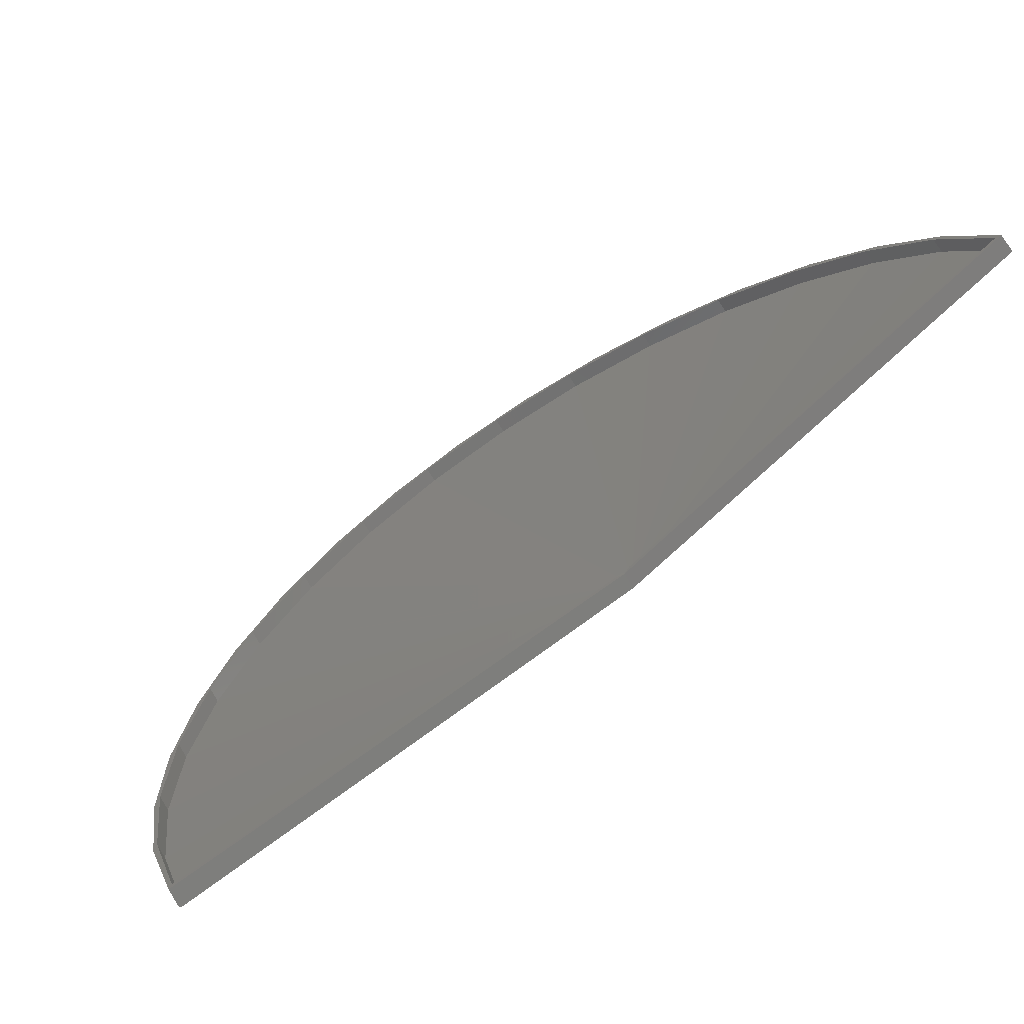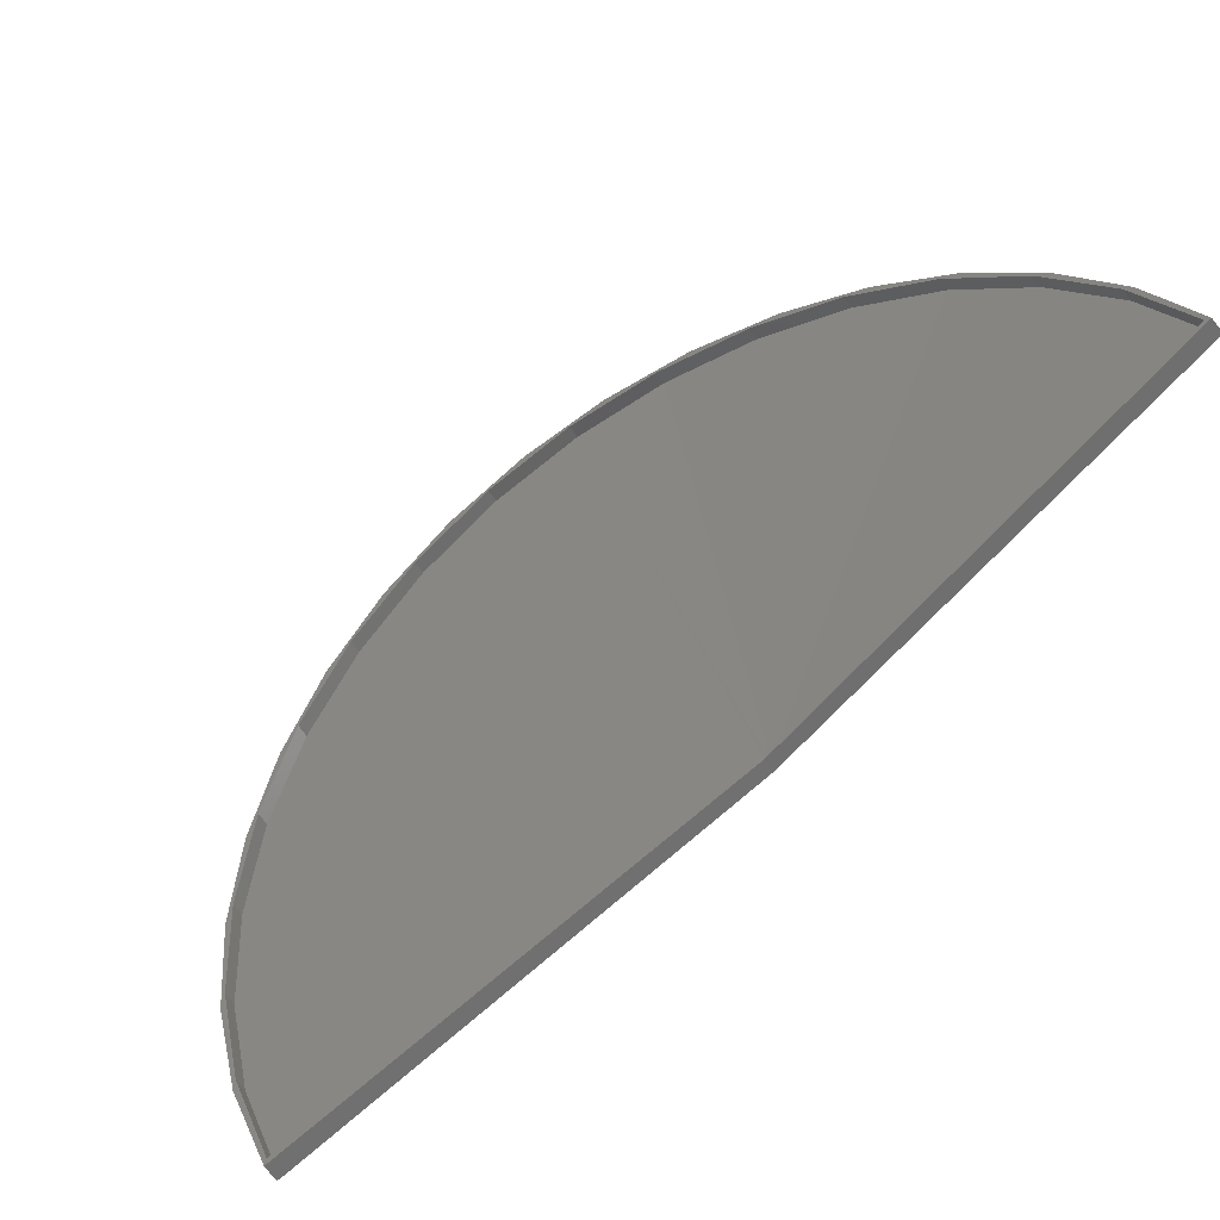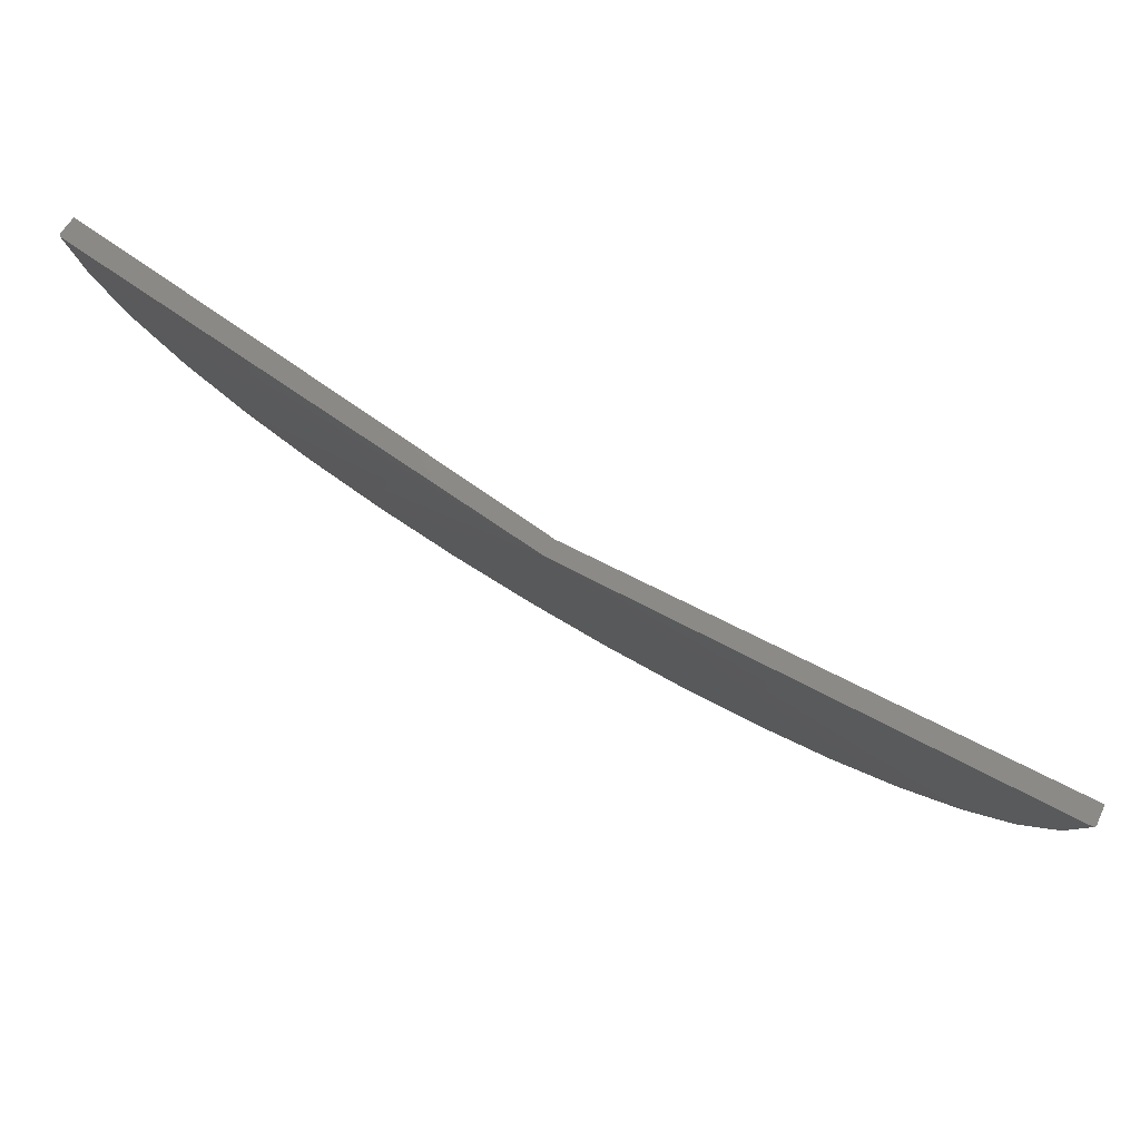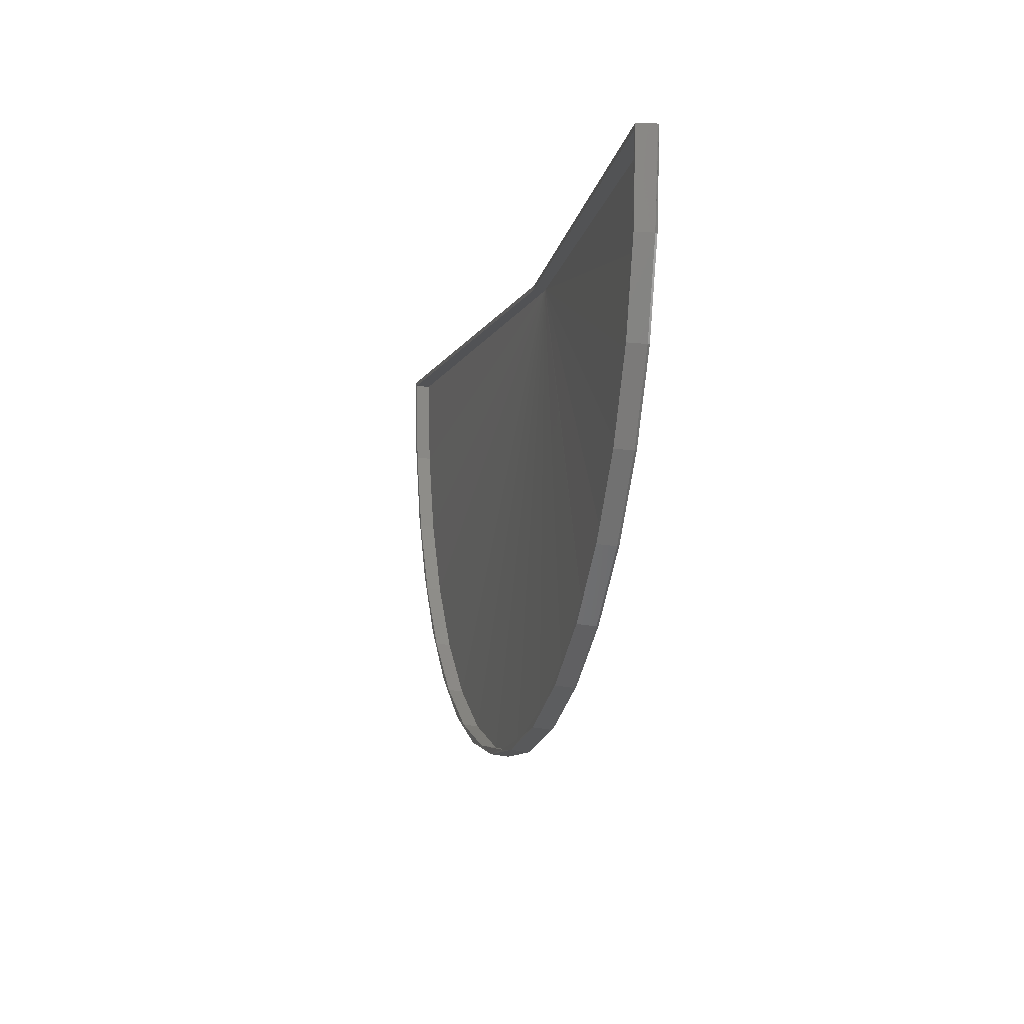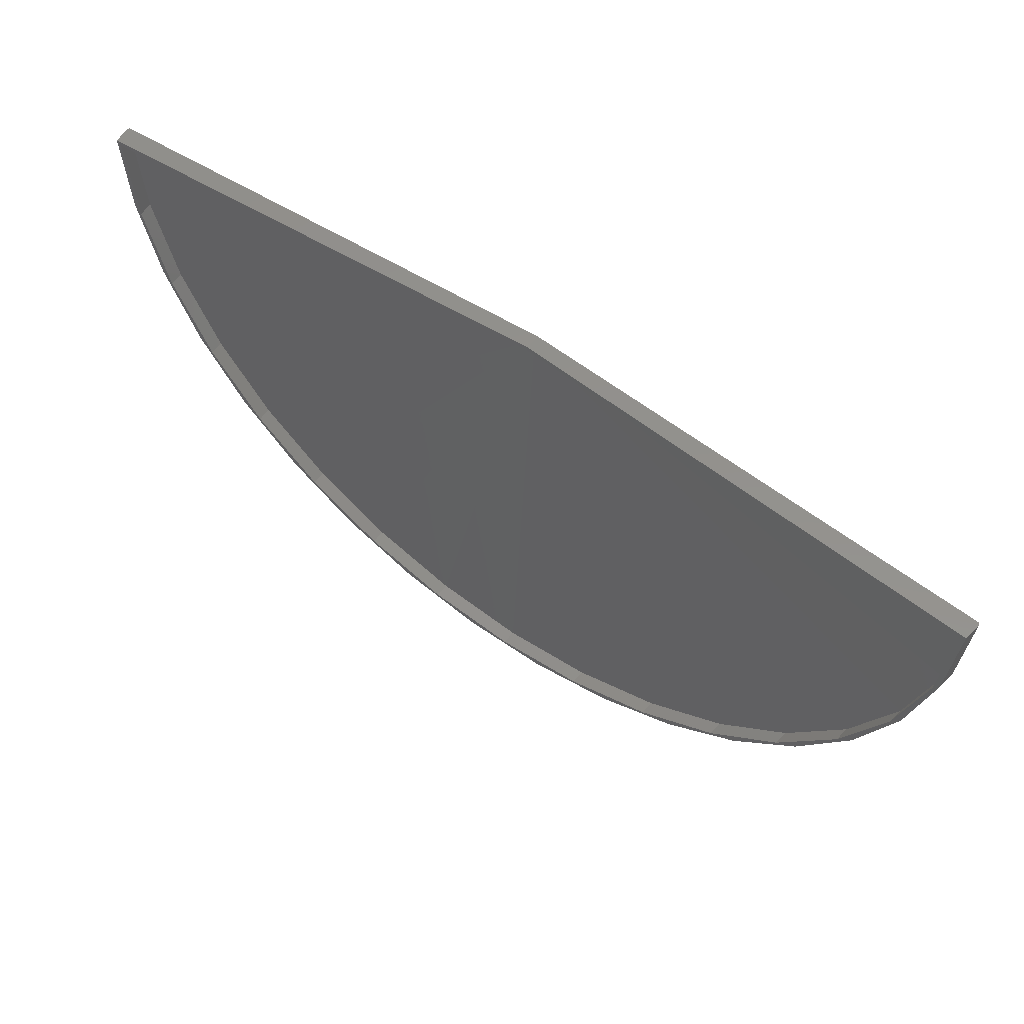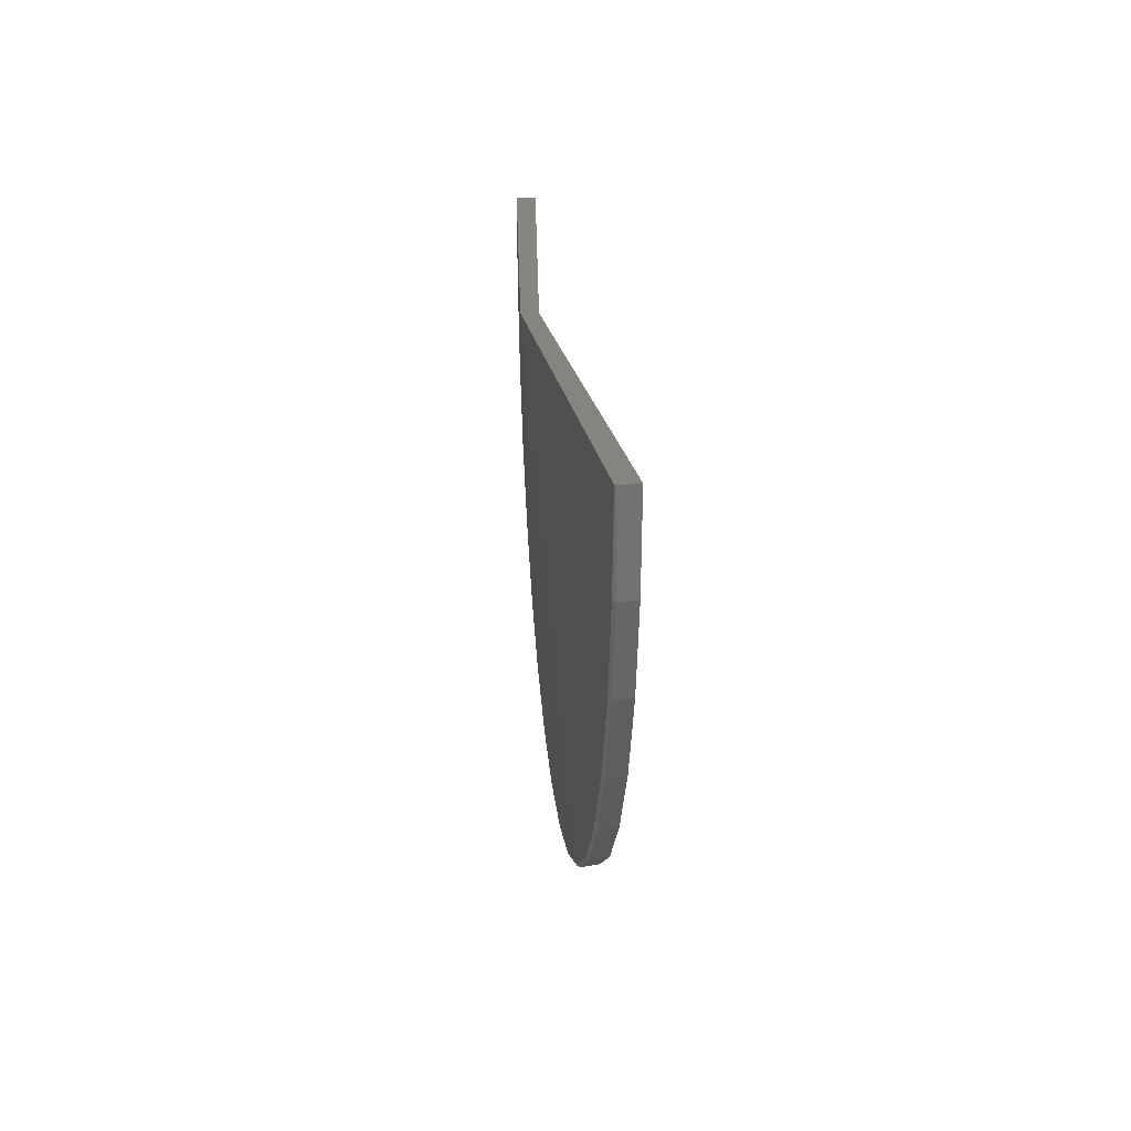
<metadata>
{"format":"stl","ext":"stl","renderer":"f3d","projection":"perspective","resolution":1024,"background":"white","views":[{"elev":9.6,"azim":158.1,"up":"+Z"},{"elev":27.9,"azim":153.4,"up":"+Z"},{"elev":79.3,"azim":-116.0,"up":"+Y"},{"elev":-9.8,"azim":110.5,"up":"+Y"},{"elev":54.9,"azim":70.4,"up":"+Y"},{"elev":21.0,"azim":-61.4,"up":"+Y"}]}
</metadata>
<code>
# stl→obj: 104 verts, 204 faces
v -0.75 9.244e-33 0.4531
v 0.7036 1.145e-16 -0.3909
v 0.6796 -0.3095 -0.3749
v 0.6086 -0.6083 -0.3276
v 0.4929 -0.8863 -0.2504
v 0.3365 -1.134 -0.1462
v 0.1449 -1.342 -0.01841
v -0.07554 -1.505 0.1285
v -0.3171 -1.616 0.2896
v -0.5716 -1.671 0.4592
v -0.8301 -1.669 0.6316
v -1.084 -1.61 0.8008
v -1.324 -1.496 0.9611
v -1.543 -1.33 1.107
v -1.733 -1.118 1.233
v -1.886 -0.8686 1.336
v -1.999 -0.589 1.411
v -2.067 -0.2891 1.456
v -2.088 0.02067 1.47
v -2.049 0.02066 1.528
v -2.089 0.02076 1.482
v -2.028 -0.2891 1.515
v -2.068 -0.2904 1.468
v -1.96 -0.5888 1.469
v -2 -0.5915 1.422
v -1.847 -0.8684 1.394
v -1.887 -0.8724 1.347
v -1.693 -1.118 1.292
v -1.732 -1.123 1.244
v -1.504 -1.33 1.165
v -1.542 -1.336 1.117
v -1.285 -1.495 1.019
v -1.322 -1.502 0.9702
v -1.045 -1.61 0.8592
v -1.081 -1.617 0.8093
v -0.7912 -1.669 0.69
v -0.8259 -1.677 0.6393
v -0.5326 -1.671 0.5176
v -0.5662 -1.679 0.4661
v -0.2782 -1.615 0.3481
v -0.3106 -1.623 0.2958
v -0.03674 -1.505 0.187
v -0.068 -1.512 0.134
v 0.1836 -1.342 0.04015
v 0.1534 -1.348 -0.01354
v 0.3752 -1.134 -0.0876
v 0.3459 -1.139 -0.1419
v 0.5316 -0.886 -0.1918
v 0.5029 -0.8901 -0.2466
v 0.6472 -0.6081 -0.2689
v 0.6191 -0.6109 -0.324
v 0.7182 -0.3094 -0.3163
v 0.6904 -0.3108 -0.3716
v 0.7422 1.221e-16 -0.3322
v 0.7145 1.159e-16 -0.3876
v 0.713 1.156e-16 -0.3897
v 0.7109 1.153e-16 -0.3912
v 0.7085 1.15e-16 -0.3919
v 0.7059 1.147e-16 -0.3918
v -0.7186 6.103e-18 0.5002
v -2.091 0.02076 1.479
v -2.09 0.0207 1.472
v -2.091 0.02072 1.474
v -2.091 0.02074 1.477
v -1.807 -0.9174 1.366
v -1.933 -0.6301 1.45
v -1.636 -1.17 1.252
v -1.428 -1.377 1.113
v -1.19 -1.532 0.9545
v -0.9315 -1.628 0.7822
v -0.6625 -1.662 0.6029
v -0.3931 -1.632 0.4233
v -0.1338 -1.54 0.2504
v 0.1057 -1.388 0.09081
v 0.316 -1.184 -0.04944
v 0.4893 -0.9344 -0.1649
v 0.6188 -0.649 -0.2513
v -2.036 0.004846 1.519
v -0.7409 -0.01528 0.5178
v -0.7181 -0.01562 0.5012
v -0.694 -0.01562 0.4865
v 0.7285 -0.01562 -0.3244
v 0.6995 -0.3388 -0.3051
v -2.011 -0.3187 1.502
v -0.6925 -1.668 0.5579
v -0.422 -1.638 0.3777
v -0.1616 -1.546 0.204
v 0.07878 -1.394 0.04377
v 0.29 -1.189 -0.09705
v 0.464 -0.9382 -0.213
v 0.594 -0.6516 -0.2997
v 0.6751 -0.3401 -0.3538
v 0.7042 -0.01562 -0.3732
v -0.9626 -1.634 0.738
v -1.222 -1.538 0.911
v -1.461 -1.383 1.07
v -1.67 -1.174 1.21
v -1.841 -0.9211 1.324
v -1.968 -0.6327 1.409
v -2.046 -0.32 1.46
v -2.072 0.004929 1.478
v -0.7409 -0.01562 0.467
v -0.7313 -0.01562 0.4609
v -0.7501 -0.01549 0.4735
f 1 2 3
f 1 3 4
f 1 4 5
f 1 5 6
f 1 6 7
f 1 7 8
f 1 8 9
f 1 9 10
f 1 10 11
f 1 11 12
f 1 12 13
f 1 13 14
f 1 14 15
f 1 15 16
f 1 16 17
f 1 17 18
f 1 18 19
f 20 21 22
f 22 21 23
f 22 23 24
f 24 23 25
f 24 25 26
f 26 25 27
f 26 27 28
f 28 27 29
f 28 29 30
f 30 29 31
f 30 31 32
f 32 31 33
f 32 33 34
f 34 33 35
f 34 35 36
f 36 35 37
f 36 37 38
f 38 37 39
f 38 39 40
f 40 39 41
f 40 41 42
f 42 41 43
f 42 43 44
f 44 43 45
f 44 45 46
f 46 45 47
f 46 47 48
f 48 47 49
f 48 49 50
f 50 49 51
f 50 51 52
f 52 51 53
f 52 53 54
f 54 53 55
f 56 57 58
f 56 58 59
f 56 59 2
f 1 60 54
f 1 54 55
f 1 55 56
f 1 56 2
f 61 19 62
f 61 62 63
f 61 63 64
f 1 19 61
f 1 61 21
f 1 21 20
f 1 20 60
f 17 25 23
f 16 27 25
f 16 25 17
f 15 29 27
f 15 27 16
f 14 31 29
f 14 29 15
f 13 33 31
f 13 31 14
f 12 35 33
f 12 33 13
f 11 37 35
f 11 35 12
f 10 39 37
f 10 37 11
f 9 41 39
f 9 39 10
f 8 43 41
f 8 41 9
f 7 45 43
f 7 43 8
f 6 47 45
f 6 45 7
f 5 49 47
f 5 47 6
f 4 51 49
f 4 49 5
f 3 51 4
f 2 59 3
f 21 61 23
f 53 51 3
f 53 3 59
f 53 59 58
f 53 58 57
f 53 57 56
f 53 56 55
f 18 17 23
f 18 23 61
f 18 61 64
f 18 64 63
f 18 63 62
f 18 62 19
f 65 66 26
f 67 65 28
f 65 26 28
f 68 67 30
f 67 28 30
f 69 68 32
f 68 30 32
f 70 69 34
f 69 32 34
f 36 38 71
f 70 36 71
f 70 34 36
f 38 40 72
f 71 38 72
f 40 42 73
f 72 40 73
f 42 44 74
f 73 42 74
f 44 46 75
f 74 44 75
f 46 48 76
f 75 46 76
f 76 48 77
f 60 20 78
f 60 78 79
f 60 79 80
f 60 80 81
f 60 81 82
f 60 82 54
f 48 50 77
f 77 50 52
f 77 52 83
f 83 52 54
f 83 54 82
f 26 66 24
f 24 66 84
f 24 84 22
f 22 84 78
f 22 78 20
f 85 72 86
f 86 72 73
f 86 73 87
f 87 73 74
f 87 74 88
f 88 74 75
f 88 75 89
f 89 75 76
f 89 76 90
f 90 76 77
f 90 77 91
f 91 77 83
f 91 83 92
f 92 83 82
f 92 82 93
f 72 85 71
f 71 85 94
f 71 94 70
f 70 94 95
f 70 95 69
f 69 95 96
f 69 96 68
f 68 96 97
f 68 97 67
f 67 97 98
f 67 98 65
f 65 98 99
f 65 99 66
f 66 99 100
f 66 100 84
f 84 100 101
f 84 101 78
f 80 102 103
f 93 82 103
f 103 82 81
f 103 81 80
f 104 102 80
f 80 79 104
f 104 79 78
f 104 78 101
f 88 89 103
f 89 90 103
f 90 91 103
f 103 92 93
f 91 92 103
f 102 104 94
f 102 94 85
f 102 85 86
f 102 86 87
f 102 87 88
f 102 88 103
f 104 101 100
f 104 100 99
f 104 99 98
f 104 98 97
f 104 97 96
f 104 96 95
f 104 95 94

</code>
